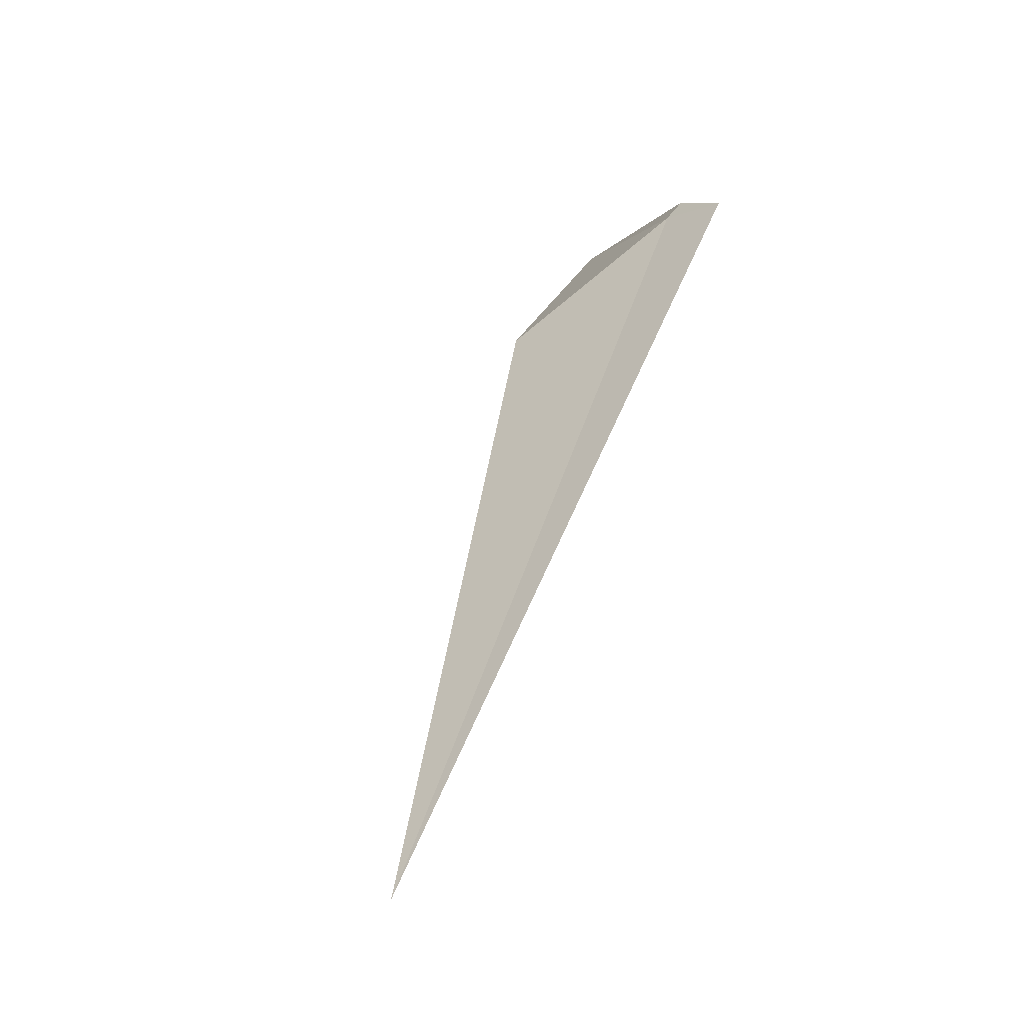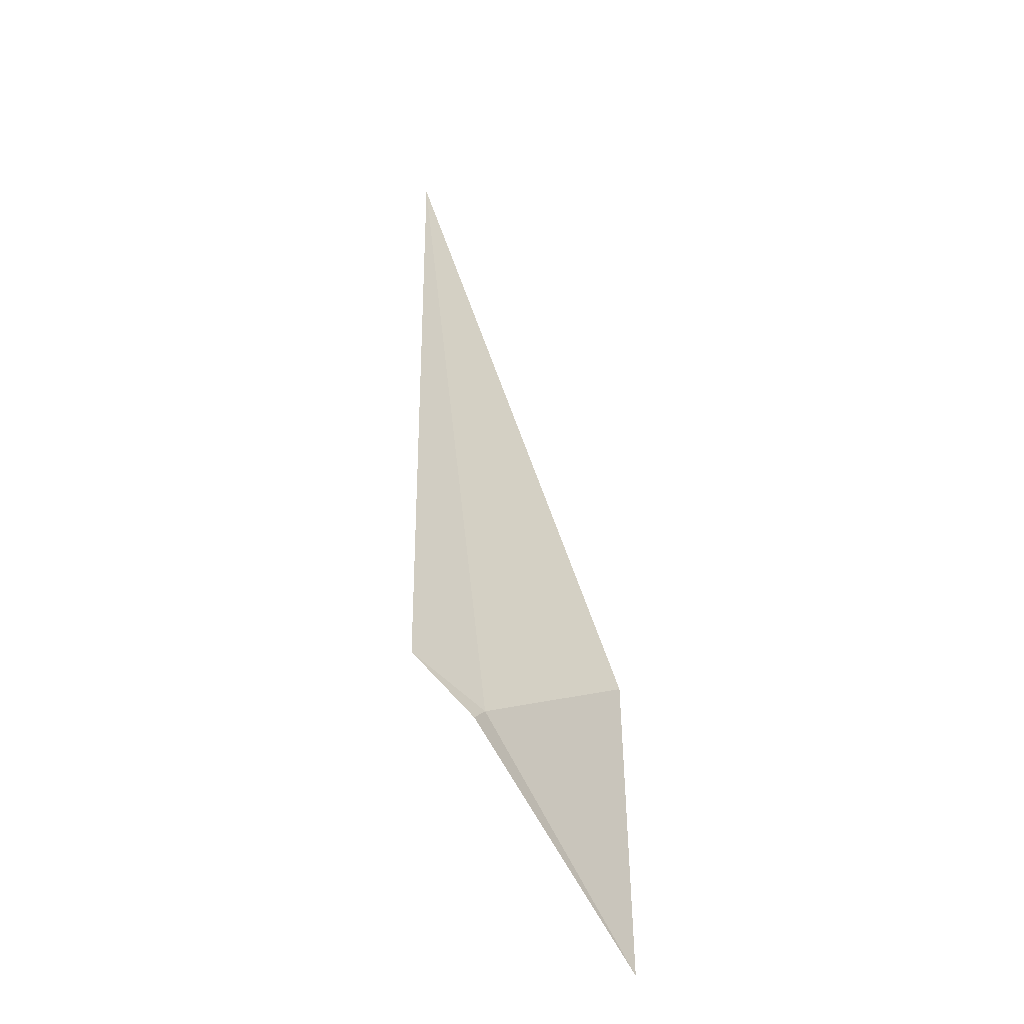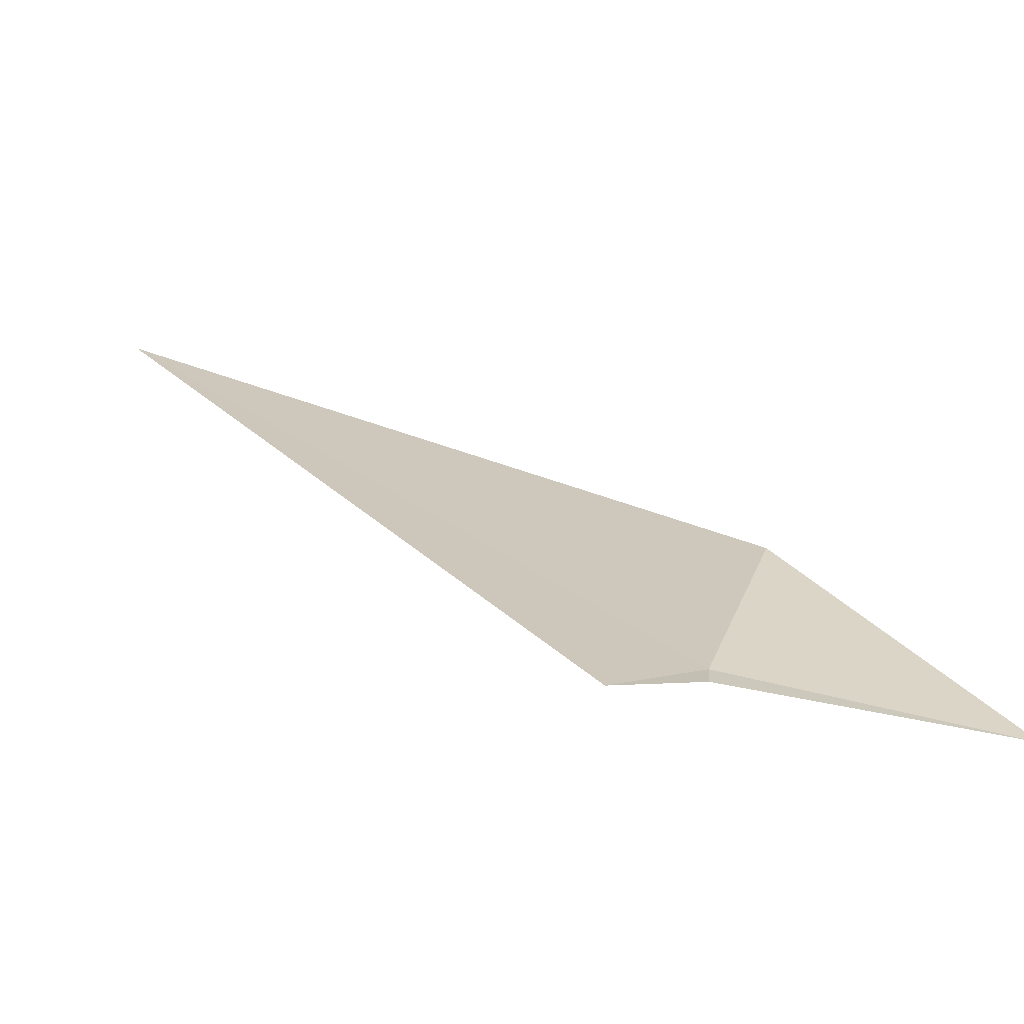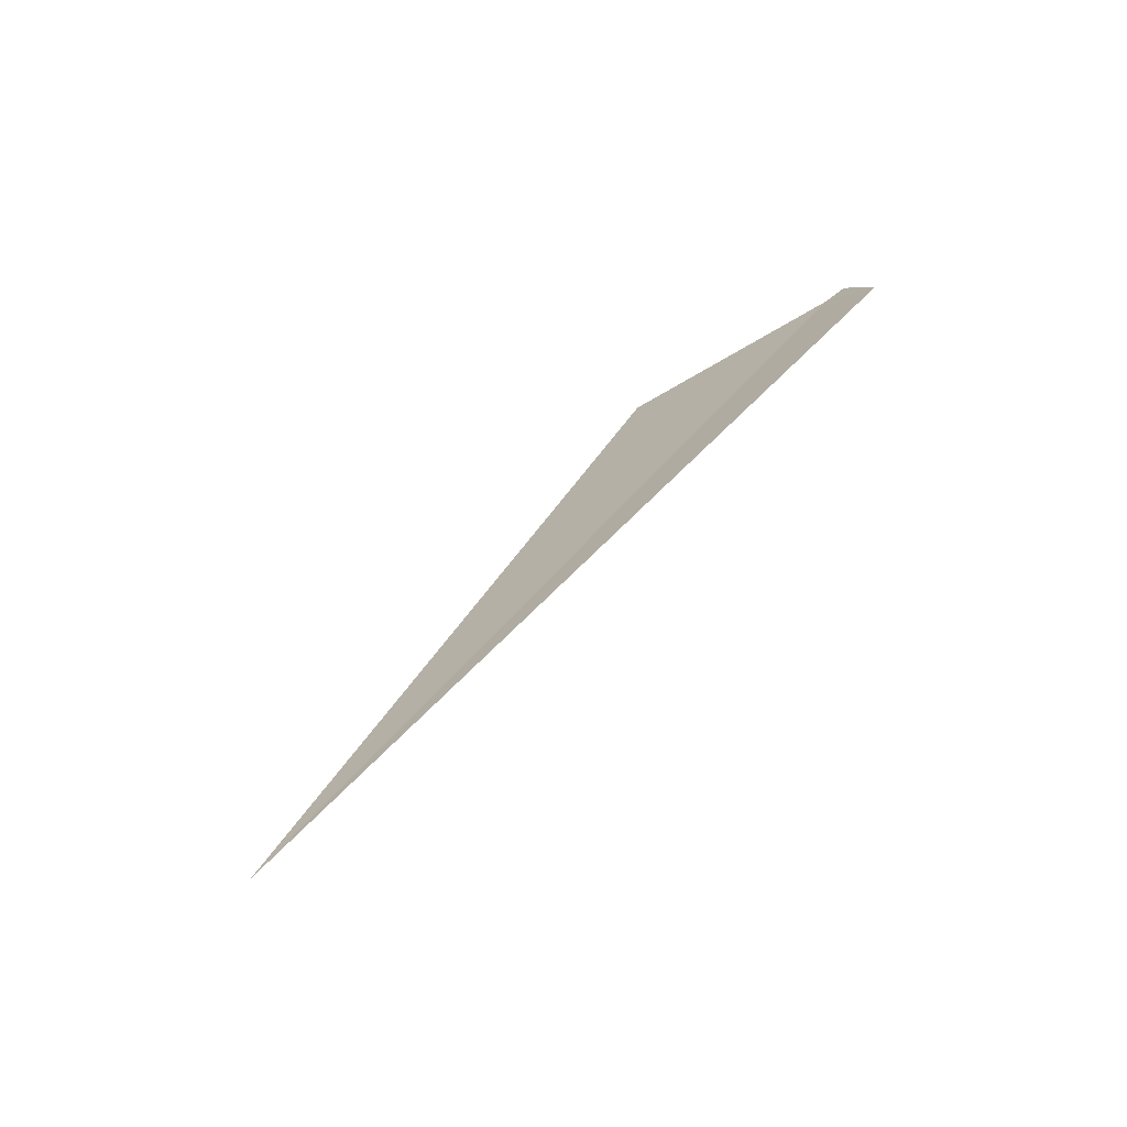
<metadata>
{"format":"obj","ext":"obj","renderer":"f3d","projection":"perspective","resolution":1024,"background":"white","views":[{"elev":47.6,"azim":55.1,"up":"+Y"},{"elev":30.5,"azim":-145.9,"up":"+Y"},{"elev":-47.7,"azim":-143.8,"up":"+Z"},{"elev":41.1,"azim":69.5,"up":"+Y"}]}
</metadata>
<code>
v -9.082 -3.219 0.01
v -9.158 -3.306 0
v -9.087 -3.26 0.101
v -9.084 -3.215 0
v -8.804 -3.187 0.355
v -9.055 -3.196 0
f 1 4 2
f 1 3 5
f 1 6 4
f 1 2 3
f 1 5 6

</code>
